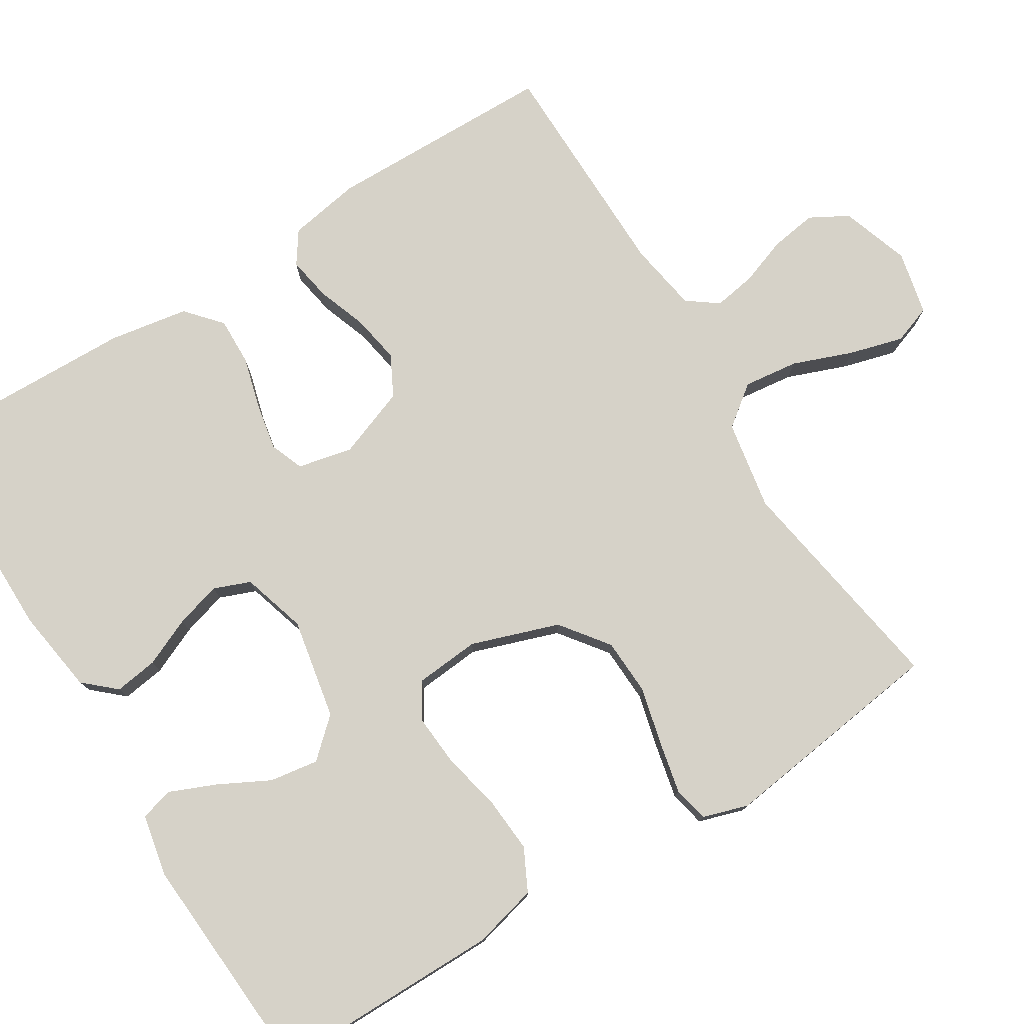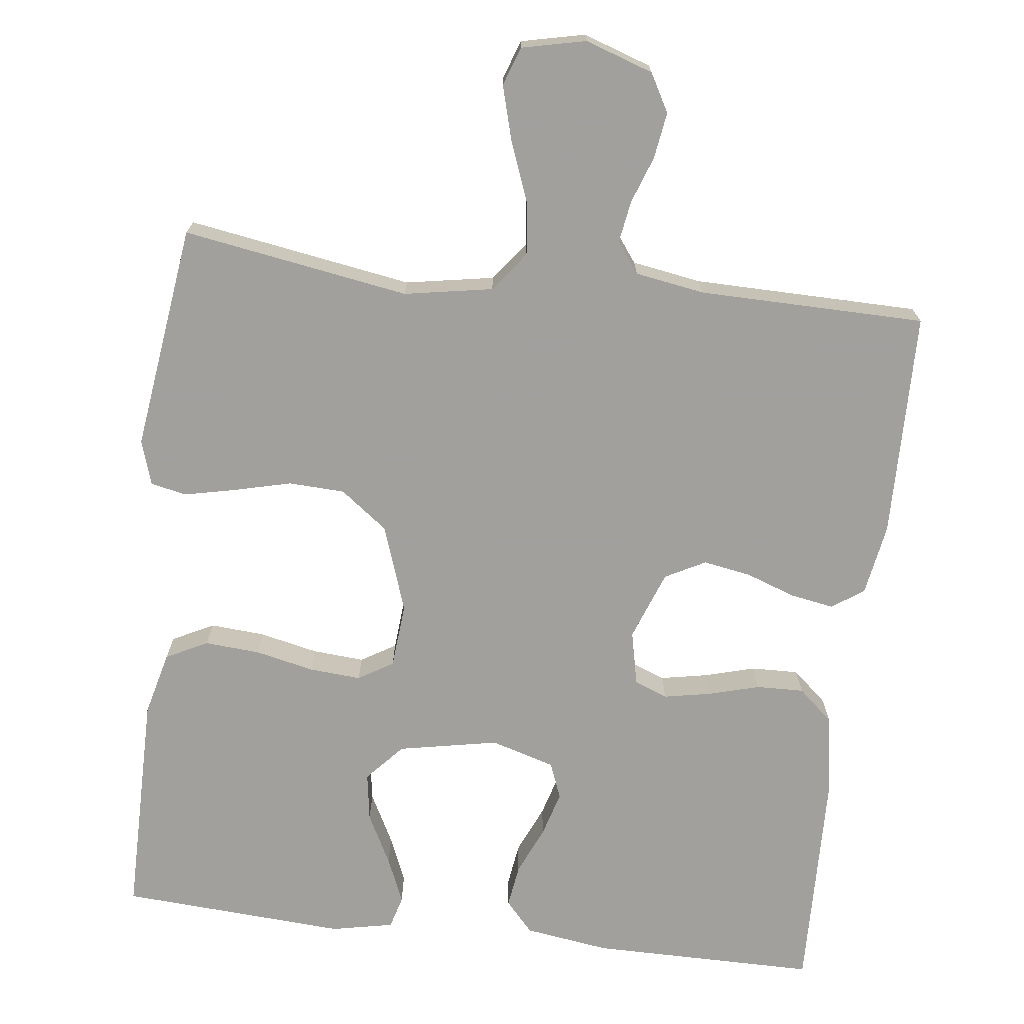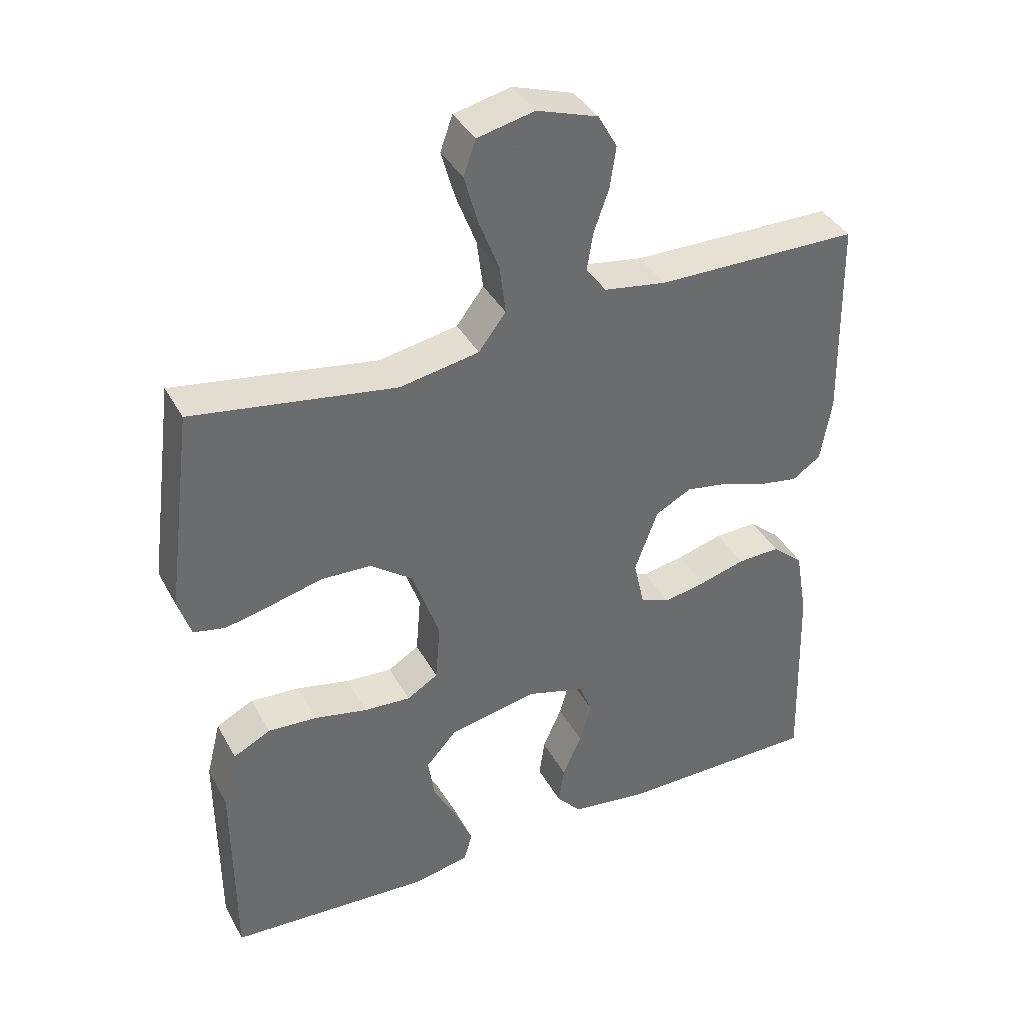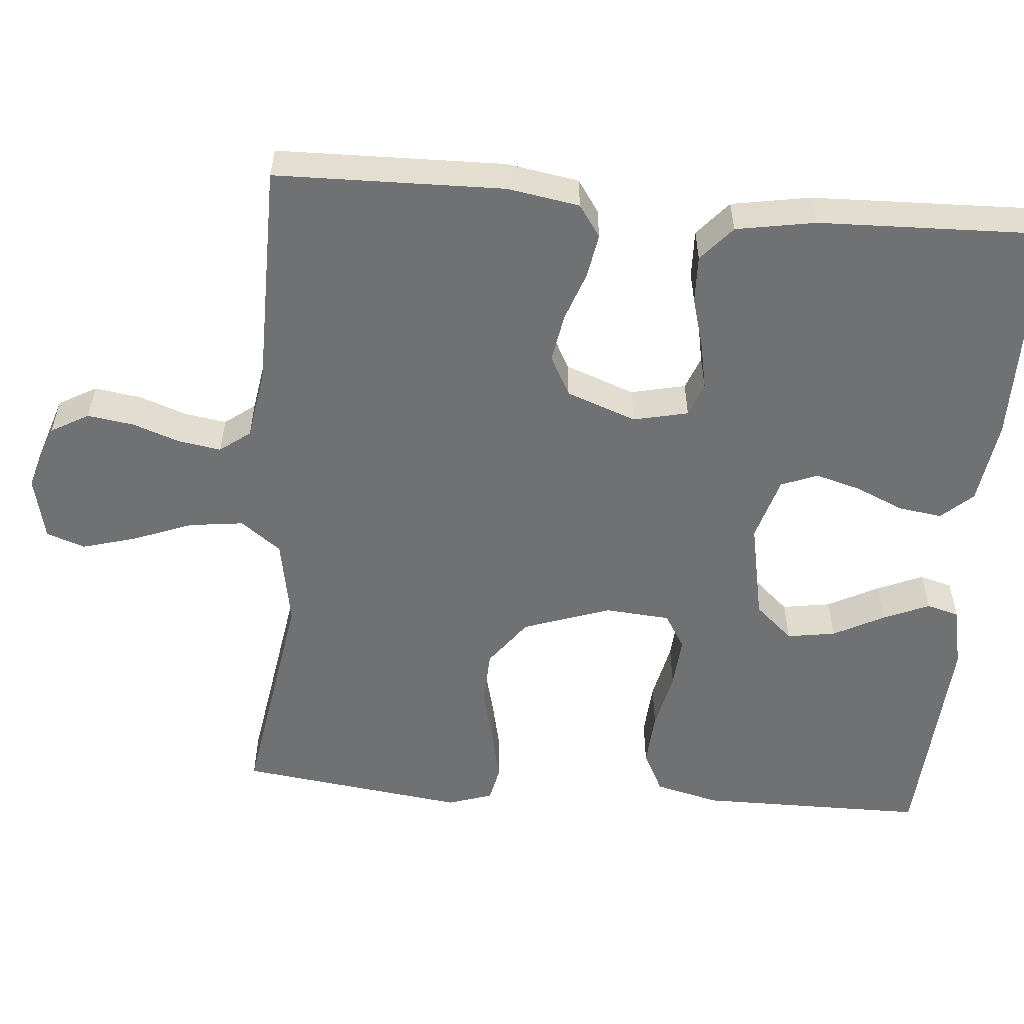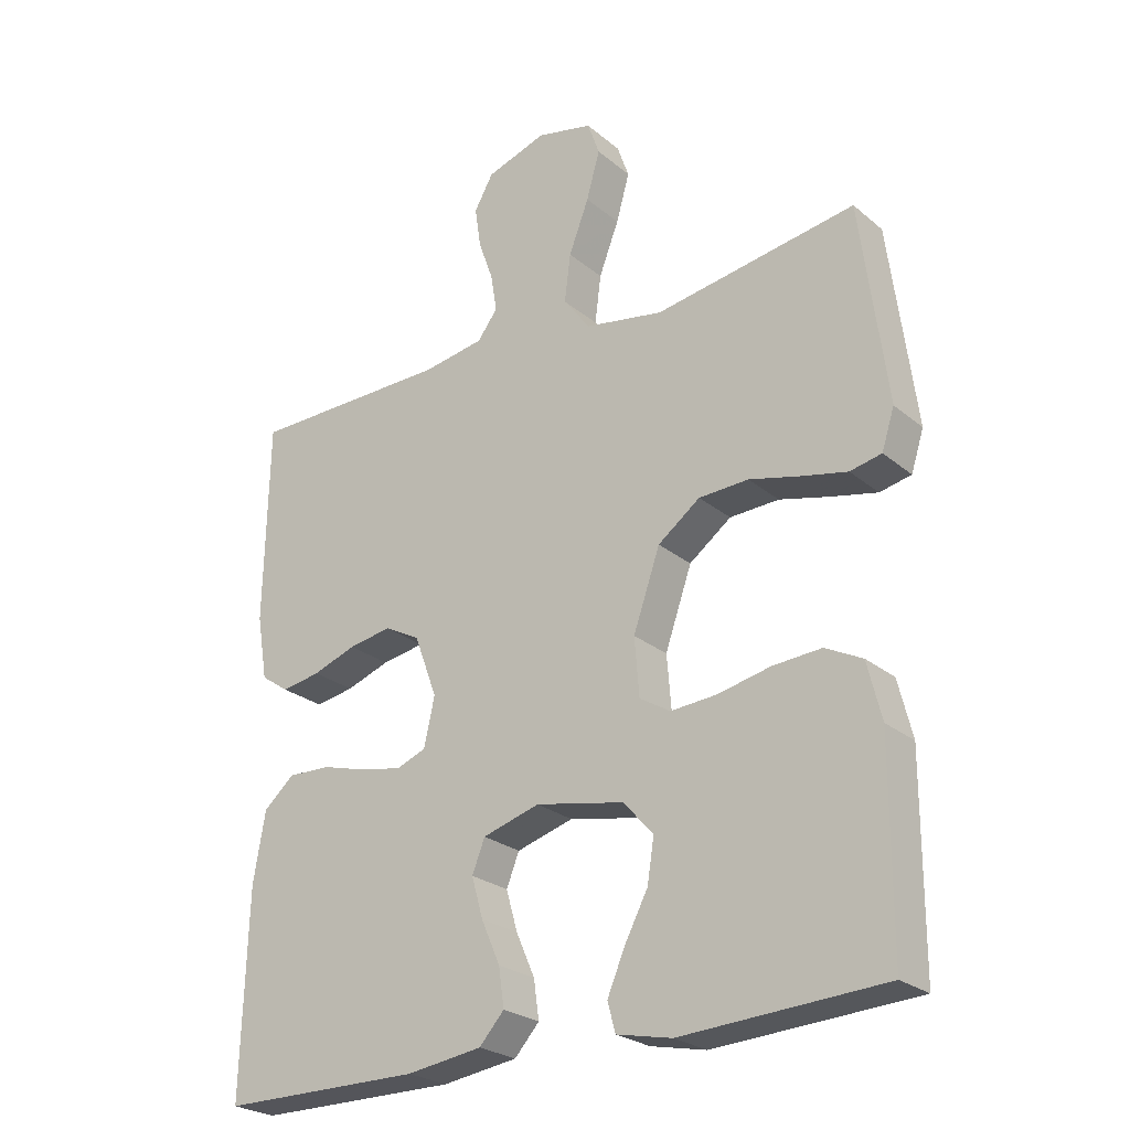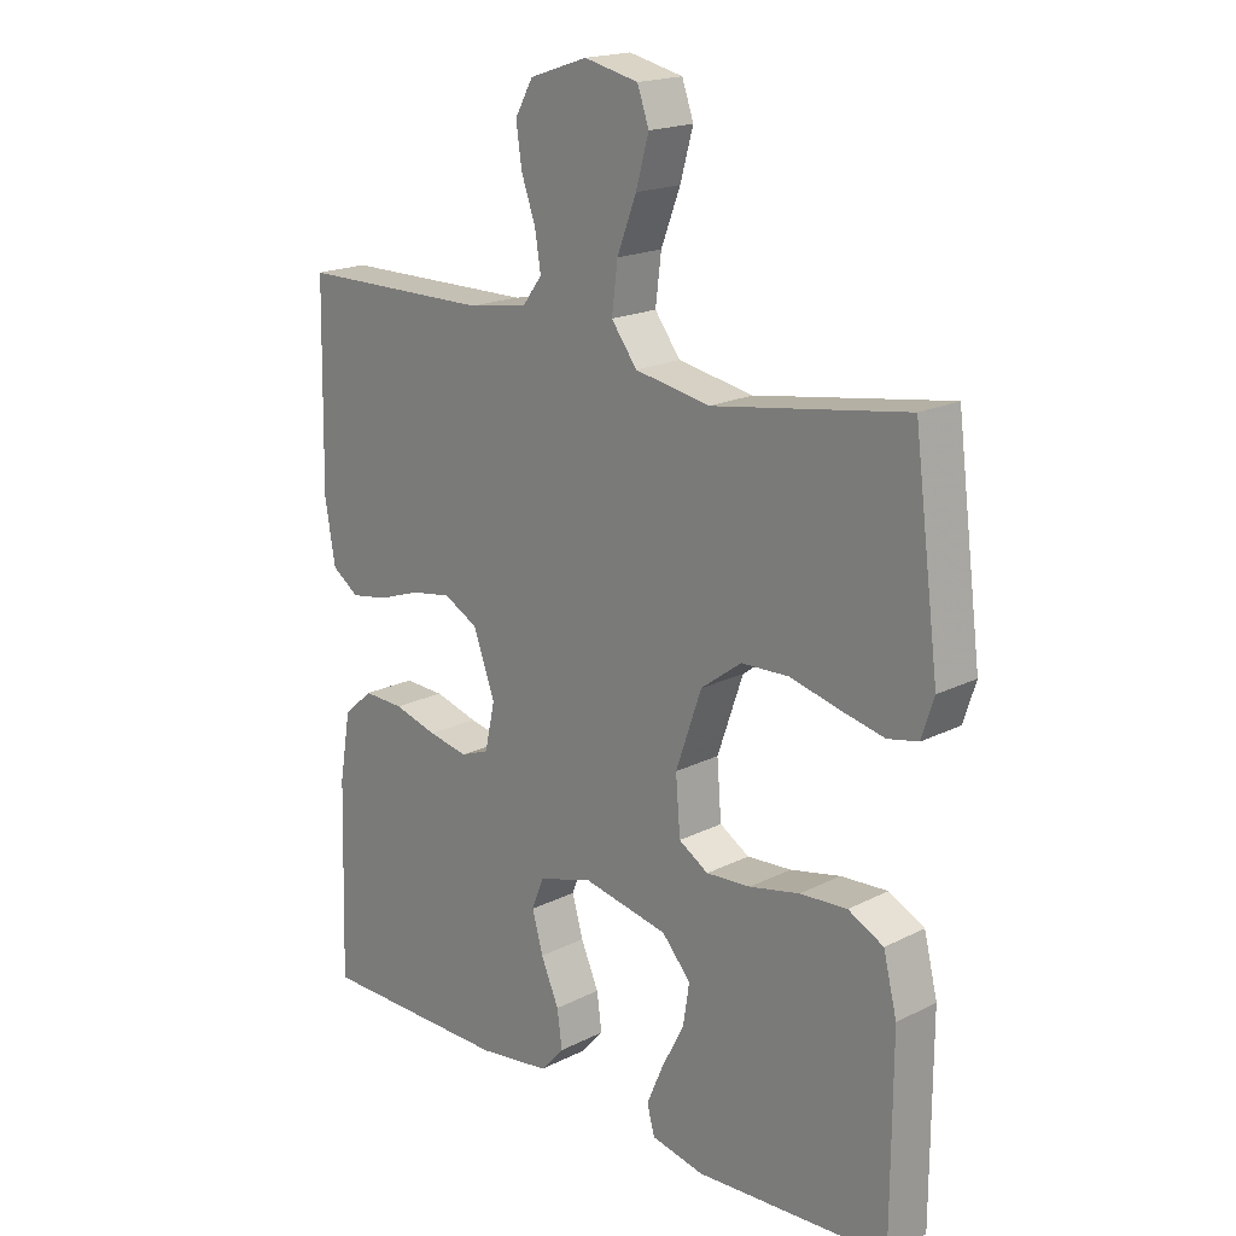
<metadata>
{"format":"obj","ext":"obj","renderer":"f3d","projection":"perspective","resolution":1024,"background":"white","views":[{"elev":77.5,"azim":-122.0,"up":"+Y"},{"elev":-71.7,"azim":-7.0,"up":"+Y"},{"elev":38.7,"azim":-26.1,"up":"+Z"},{"elev":-55.1,"azim":85.2,"up":"+Y"},{"elev":-25.1,"azim":-142.7,"up":"+Z"},{"elev":18.7,"azim":-133.8,"up":"+Z"}]}
</metadata>
<code>
v 0.5 0.07 -0.5
v 0.2 0.07 -0.501
v 0.088 0.07 -0.485
v 0.051 0.07 -0.444
v 0.059 0.07 -0.387
v 0.087 0.07 -0.323
v 0.104 0.07 -0.263
v 0.085 0.07 -0.215
v 0 0.07 -0.19
v -0.132 0.07 -0.216
v -0.177 0.07 -0.266
v -0.167 0.07 -0.33
v -0.132 0.07 -0.397
v -0.106 0.07 -0.458
v -0.118 0.07 -0.501
v -0.2 0.07 -0.518
v -0.5 0.07 -0.5
v -0.501 0.07 -0.2
v -0.48 0.07 -0.115
v -0.425 0.07 -0.087
v -0.352 0.07 -0.092
v -0.274 0.07 -0.109
v -0.205 0.07 -0.114
v -0.159 0.07 -0.086
v -0.152 0.07 0
v -0.192 0.07 0.115
v -0.255 0.07 0.162
v -0.329 0.07 0.165
v -0.405 0.07 0.146
v -0.473 0.07 0.131
v -0.52 0.07 0.141
v -0.539 0.07 0.2
v -0.5 0.07 0.5
v -0.2 0.07 0.452
v -0.083 0.07 0.473
v -0.043 0.07 0.526
v -0.052 0.07 0.598
v -0.082 0.07 0.676
v -0.102 0.07 0.747
v -0.084 0.07 0.798
v 0 0.07 0.817
v 0.09 0.07 0.787
v 0.118 0.07 0.737
v 0.109 0.07 0.676
v 0.087 0.07 0.614
v 0.078 0.07 0.558
v 0.108 0.07 0.518
v 0.2 0.07 0.503
v 0.5 0.07 0.5
v 0.506 0.07 0.2
v 0.49 0.07 0.105
v 0.448 0.07 0.076
v 0.39 0.07 0.086
v 0.325 0.07 0.109
v 0.261 0.07 0.12
v 0.208 0.07 0.092
v 0.174 0.07 0
v 0.19 0.07 -0.072
v 0.234 0.07 -0.089
v 0.296 0.07 -0.077
v 0.364 0.07 -0.058
v 0.427 0.07 -0.056
v 0.473 0.07 -0.096
v 0.491 0.07 -0.2
v 0.5 0 -0.5
v 0.2 0 -0.501
v 0.088 0 -0.485
v 0.051 0 -0.444
v 0.059 0 -0.387
v 0.087 0 -0.323
v 0.104 0 -0.263
v 0.085 0 -0.215
v 0 0 -0.19
v -0.132 0 -0.216
v -0.177 0 -0.266
v -0.167 0 -0.33
v -0.132 0 -0.397
v -0.106 0 -0.458
v -0.118 0 -0.501
v -0.2 0 -0.518
v -0.5 0 -0.5
v -0.501 0 -0.2
v -0.48 0 -0.115
v -0.425 0 -0.087
v -0.352 0 -0.092
v -0.274 0 -0.109
v -0.205 0 -0.114
v -0.159 0 -0.086
v -0.152 0 0
v -0.192 0 0.115
v -0.255 0 0.162
v -0.329 0 0.165
v -0.405 0 0.146
v -0.473 0 0.131
v -0.52 0 0.141
v -0.539 0 0.2
v -0.5 0 0.5
v -0.2 0 0.452
v -0.083 0 0.473
v -0.043 0 0.526
v -0.052 0 0.598
v -0.082 0 0.676
v -0.102 0 0.747
v -0.084 0 0.798
v 0 0 0.817
v 0.09 0 0.787
v 0.118 0 0.737
v 0.109 0 0.676
v 0.087 0 0.614
v 0.078 0 0.558
v 0.108 0 0.518
v 0.2 0 0.503
v 0.5 0 0.5
v 0.506 0 0.2
v 0.49 0 0.105
v 0.448 0 0.076
v 0.39 0 0.086
v 0.325 0 0.109
v 0.261 0 0.12
v 0.208 0 0.092
v 0.174 0 0
v 0.19 0 -0.072
v 0.234 0 -0.089
v 0.296 0 -0.077
v 0.364 0 -0.058
v 0.427 0 -0.056
v 0.473 0 -0.096
v 0.491 0 -0.2
f 4 5 6
f 3 4 6
f 2 3 6
f 1 2 6
f 64 1 6
f 63 64 6
f 62 63 6
f 61 62 6
f 60 61 6
f 59 60 6 7
f 58 59 7 8
f 57 58 8 9
f 56 57 9 10
f 52 53 54
f 51 52 54
f 50 51 54
f 49 50 54
f 48 49 54
f 47 48 54 55
f 46 47 55 56
f 43 44 45
f 42 43 45
f 41 42 45
f 40 41 45
f 39 40 45
f 38 39 45
f 37 38 45
f 36 37 45 46
f 46 56 10
f 36 46 10
f 35 36 10
f 32 33 34
f 31 32 34
f 30 31 34
f 29 30 34
f 28 29 34
f 27 28 34 35
f 20 21 22
f 19 20 22
f 18 19 22
f 17 18 22
f 16 17 22
f 15 16 22
f 14 15 22
f 12 13 14
f 12 14 22
f 11 12 22 23
f 26 27 35
f 25 26 35
f 24 25 35 10
f 10 11 23 24
f 70 69 68
f 70 68 67
f 70 67 66
f 70 66 65
f 70 65 128
f 70 128 127
f 70 127 126
f 70 126 125
f 70 125 124
f 71 70 124 123
f 72 71 123 122
f 73 72 122 121
f 74 73 121 120
f 118 117 116
f 118 116 115
f 118 115 114
f 118 114 113
f 118 113 112
f 119 118 112 111
f 120 119 111 110
f 109 108 107
f 109 107 106
f 109 106 105
f 109 105 104
f 109 104 103
f 109 103 102
f 109 102 101
f 110 109 101 100
f 74 120 110
f 74 110 100
f 74 100 99
f 98 97 96
f 98 96 95
f 98 95 94
f 98 94 93
f 98 93 92
f 99 98 92 91
f 86 85 84
f 86 84 83
f 86 83 82
f 86 82 81
f 86 81 80
f 86 80 79
f 86 79 78
f 78 77 76
f 86 78 76
f 87 86 76 75
f 99 91 90
f 99 90 89
f 74 99 89 88
f 88 87 75 74
f 1 65 66 2
f 2 66 67 3
f 3 67 68 4
f 4 68 69 5
f 5 69 70 6
f 6 70 71 7
f 7 71 72 8
f 8 72 73 9
f 9 73 74 10
f 10 74 75 11
f 11 75 76 12
f 12 76 77 13
f 13 77 78 14
f 14 78 79 15
f 15 79 80 16
f 16 80 81 17
f 17 81 82 18
f 18 82 83 19
f 19 83 84 20
f 20 84 85 21
f 21 85 86 22
f 22 86 87 23
f 23 87 88 24
f 24 88 89 25
f 25 89 90 26
f 26 90 91 27
f 27 91 92 28
f 28 92 93 29
f 29 93 94 30
f 30 94 95 31
f 31 95 96 32
f 32 96 97 33
f 33 97 98 34
f 34 98 99 35
f 35 99 100 36
f 36 100 101 37
f 37 101 102 38
f 38 102 103 39
f 39 103 104 40
f 40 104 105 41
f 41 105 106 42
f 42 106 107 43
f 43 107 108 44
f 44 108 109 45
f 45 109 110 46
f 46 110 111 47
f 47 111 112 48
f 48 112 113 49
f 49 113 114 50
f 50 114 115 51
f 51 115 116 52
f 52 116 117 53
f 53 117 118 54
f 54 118 119 55
f 55 119 120 56
f 56 120 121 57
f 57 121 122 58
f 58 122 123 59
f 59 123 124 60
f 60 124 125 61
f 61 125 126 62
f 62 126 127 63
f 63 127 128 64
f 64 128 65 1

</code>
